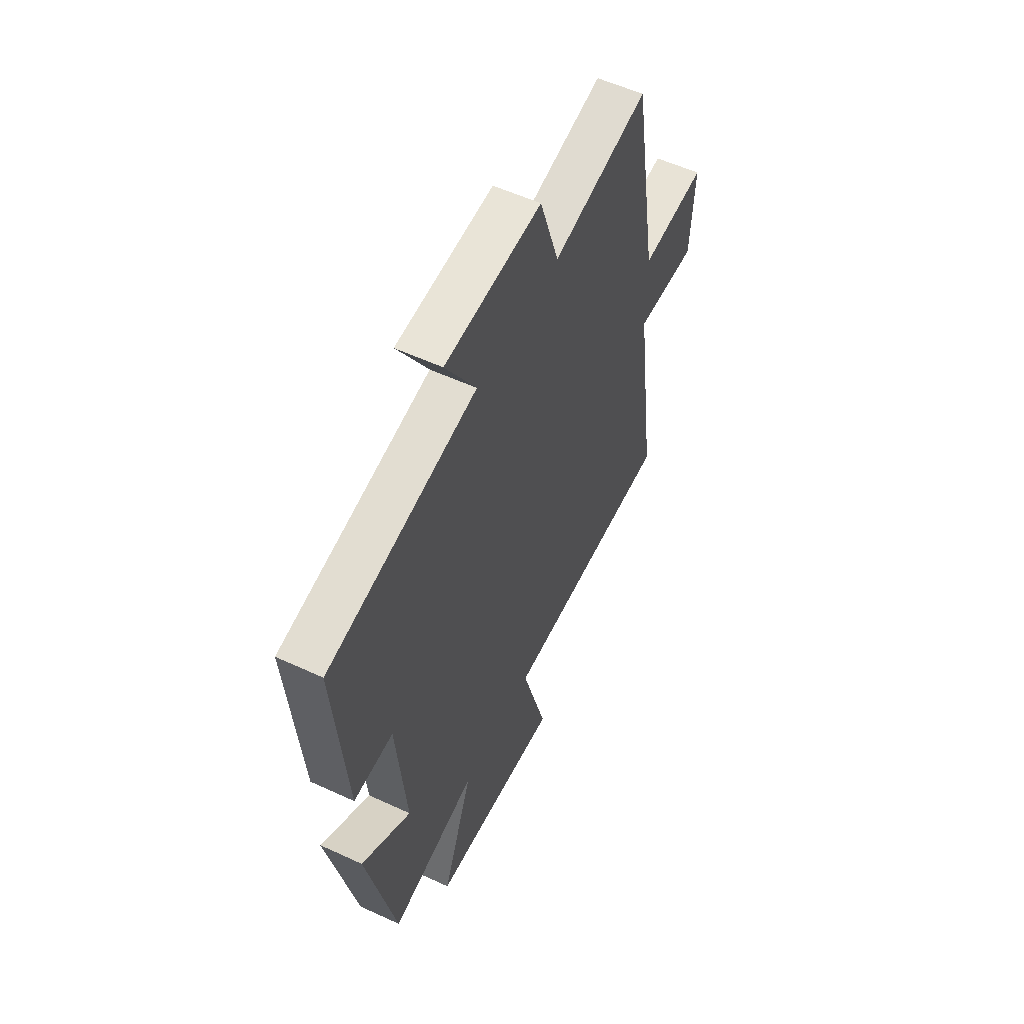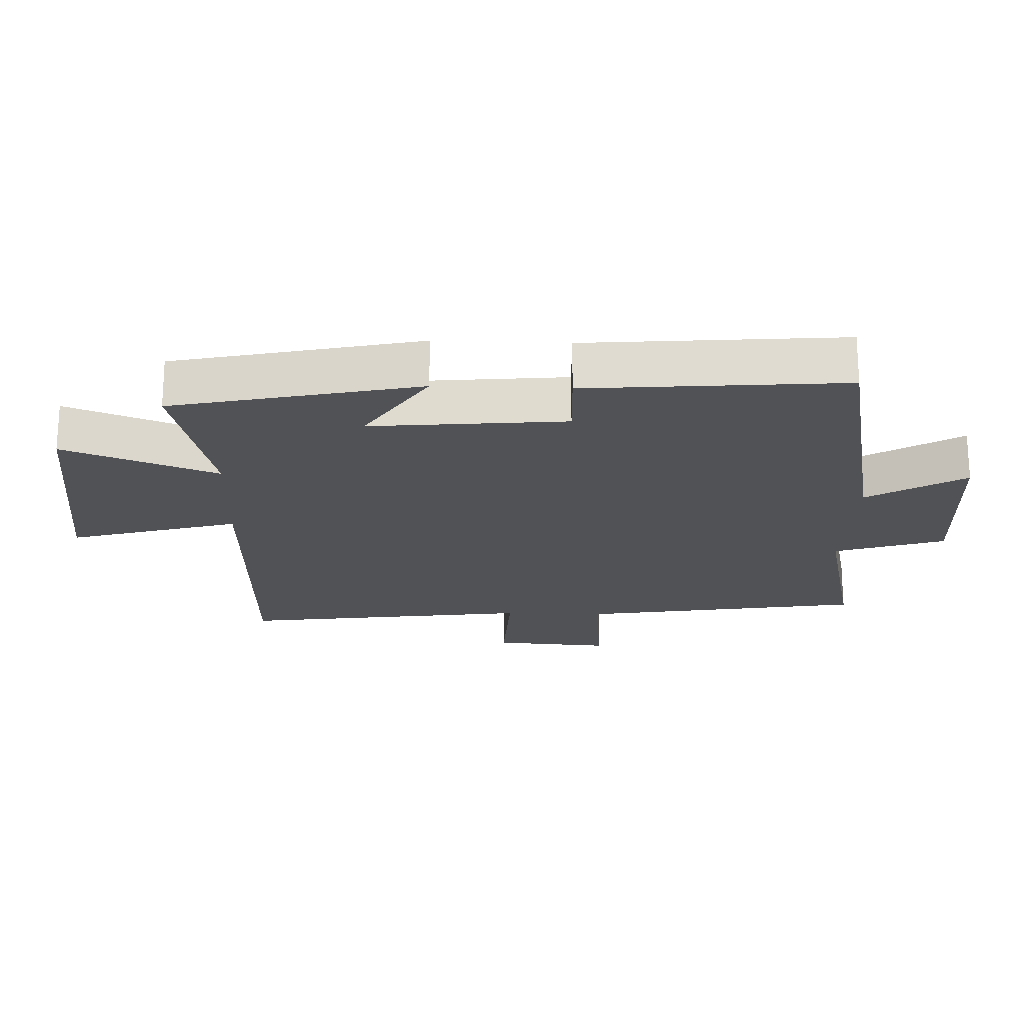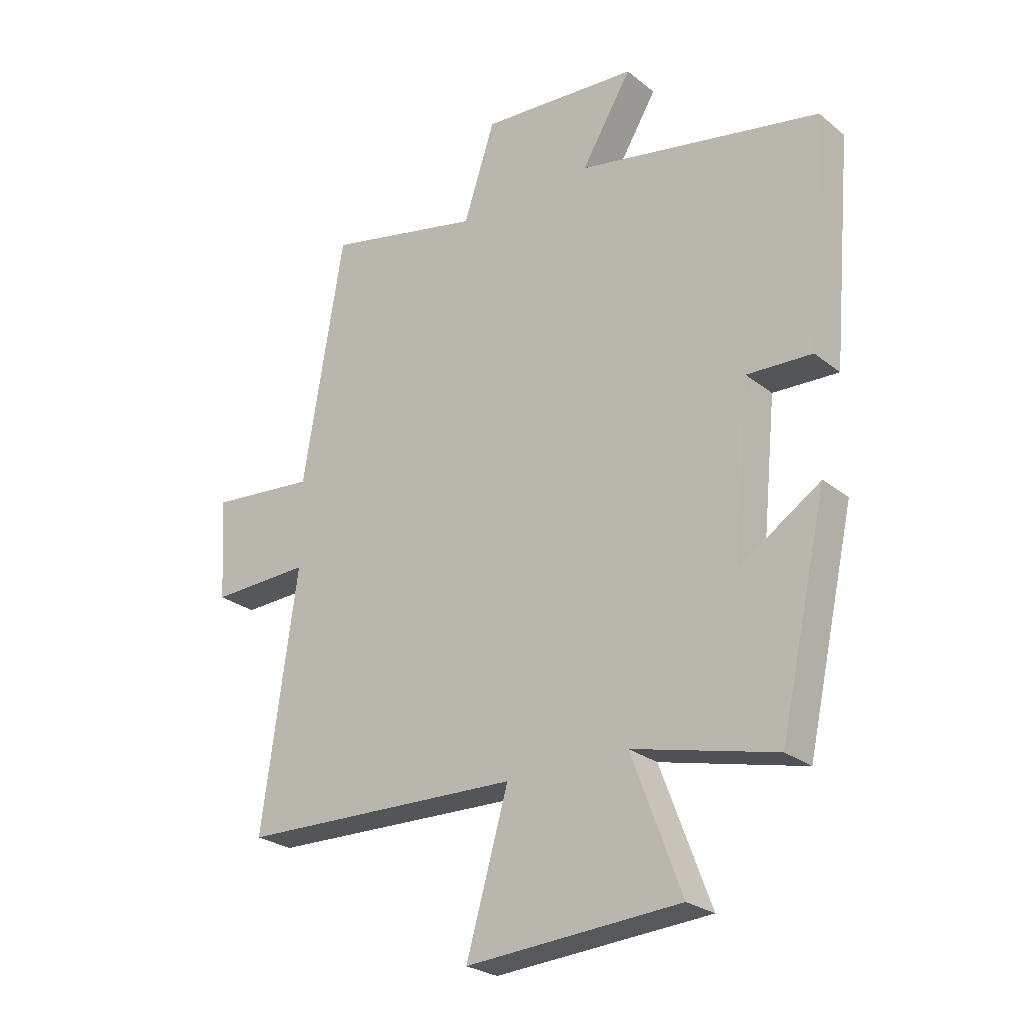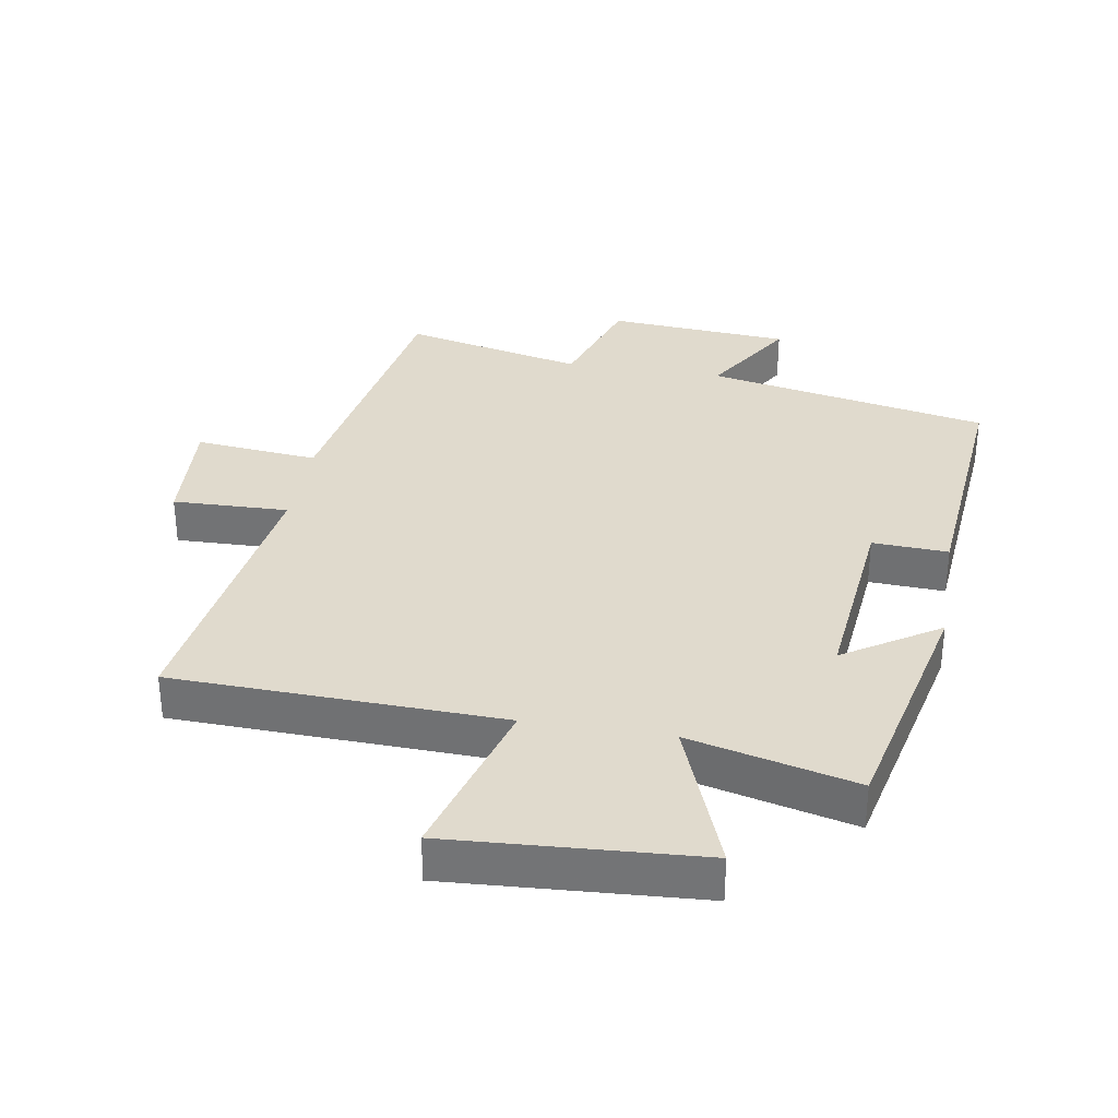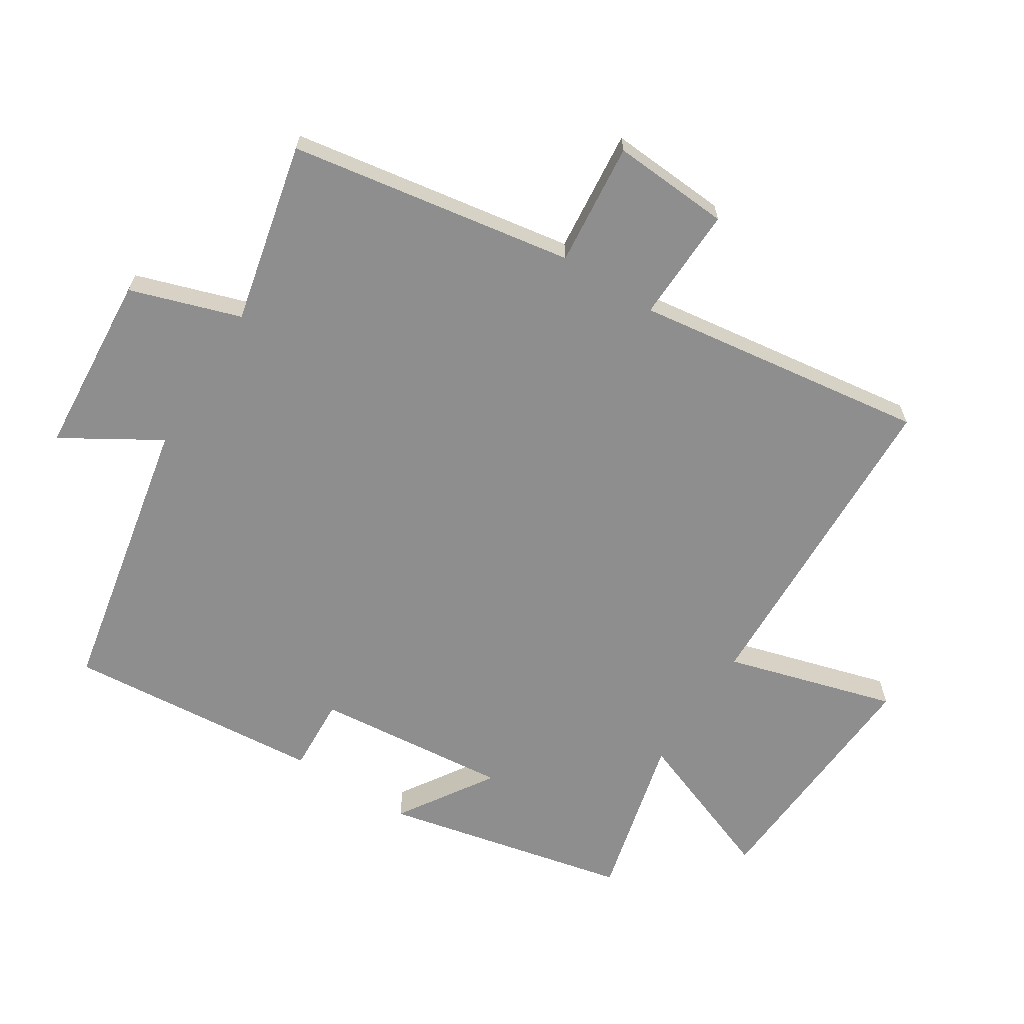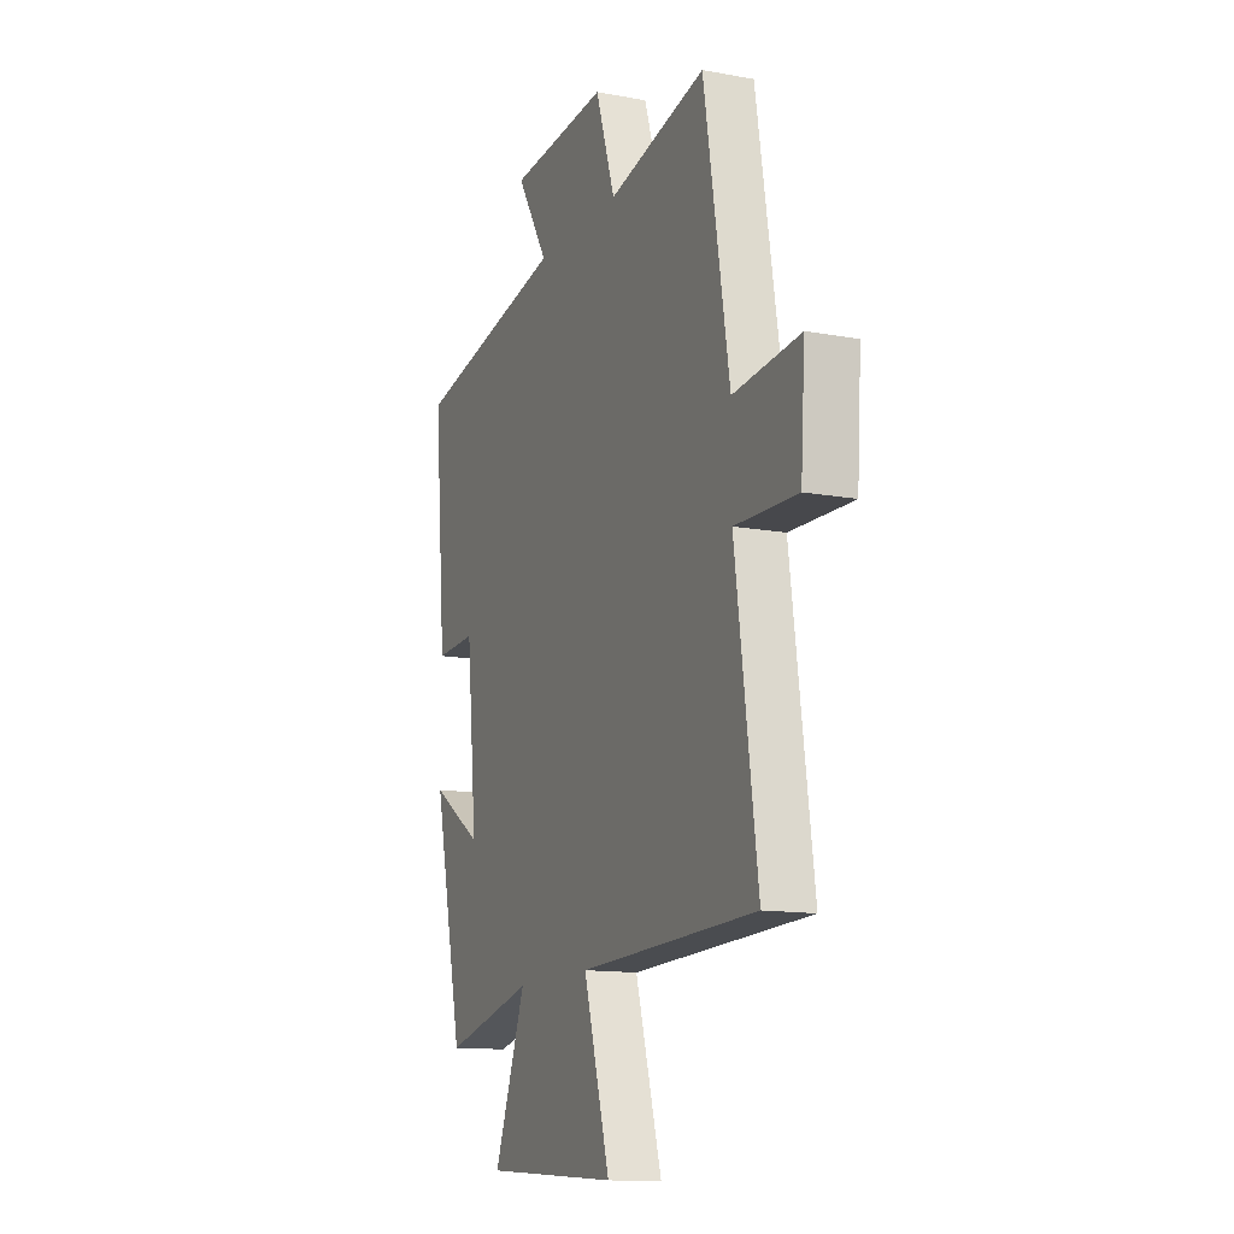
<metadata>
{"format":"obj","ext":"obj","renderer":"f3d","projection":"perspective","resolution":1024,"background":"white","views":[{"elev":55.6,"azim":-64.0,"up":"+Z"},{"elev":-20.9,"azim":-92.3,"up":"+Y"},{"elev":-25.8,"azim":-141.2,"up":"+Z"},{"elev":33.0,"azim":-170.5,"up":"+Y"},{"elev":-65.0,"azim":57.5,"up":"+Y"},{"elev":-13.1,"azim":67.0,"up":"+Z"}]}
</metadata>
<code>
v -0.535 0.07 0.412
v -0.1 0.07 0.5
v -0.19 0.07 0.648
v 0.092 0.07 0.67
v 0.148 0.07 0.5
v 0.427 0.07 0.564
v 0.5 0.07 0.126
v 0.69 0.07 0.145
v 0.678 0.07 -0.037
v 0.5 0.07 -0.032
v 0.563 0.07 -0.483
v 0.058 0.07 -0.5
v 0.133 0.07 -0.761
v -0.249 0.07 -0.737
v -0.16 0.07 -0.5
v -0.415 0.07 -0.563
v -0.5 0.07 -0.184
v -0.354 0.07 -0.278
v -0.384 0.07 0.022
v -0.5 0.07 0.016
v -0.535 0 0.412
v -0.1 0 0.5
v -0.19 0 0.648
v 0.092 0 0.67
v 0.148 0 0.5
v 0.427 0 0.564
v 0.5 0 0.126
v 0.69 0 0.145
v 0.678 0 -0.037
v 0.5 0 -0.032
v 0.563 0 -0.483
v 0.058 0 -0.5
v 0.133 0 -0.761
v -0.249 0 -0.737
v -0.16 0 -0.5
v -0.415 0 -0.563
v -0.5 0 -0.184
v -0.354 0 -0.278
v -0.384 0 0.022
v -0.5 0 0.016
f 19 20 1 2
f 18 19 2
f 15 16 17 18
f 15 18 2
f 12 13 14 15
f 12 15 2
f 11 12 2
f 10 11 2
f 7 8 9 10
f 5 6 7 10
f 5 10 2 3
f 3 4 5
f 22 21 40 39
f 22 39 38
f 38 37 36 35
f 22 38 35
f 35 34 33 32
f 22 35 32
f 22 32 31
f 22 31 30
f 30 29 28 27
f 30 27 26 25
f 23 22 30 25
f 25 24 23
f 1 21 22 2
f 2 22 23 3
f 3 23 24 4
f 4 24 25 5
f 5 25 26 6
f 6 26 27 7
f 7 27 28 8
f 8 28 29 9
f 9 29 30 10
f 10 30 31 11
f 11 31 32 12
f 12 32 33 13
f 13 33 34 14
f 14 34 35 15
f 15 35 36 16
f 16 36 37 17
f 17 37 38 18
f 18 38 39 19
f 19 39 40 20
f 20 40 21 1

</code>
